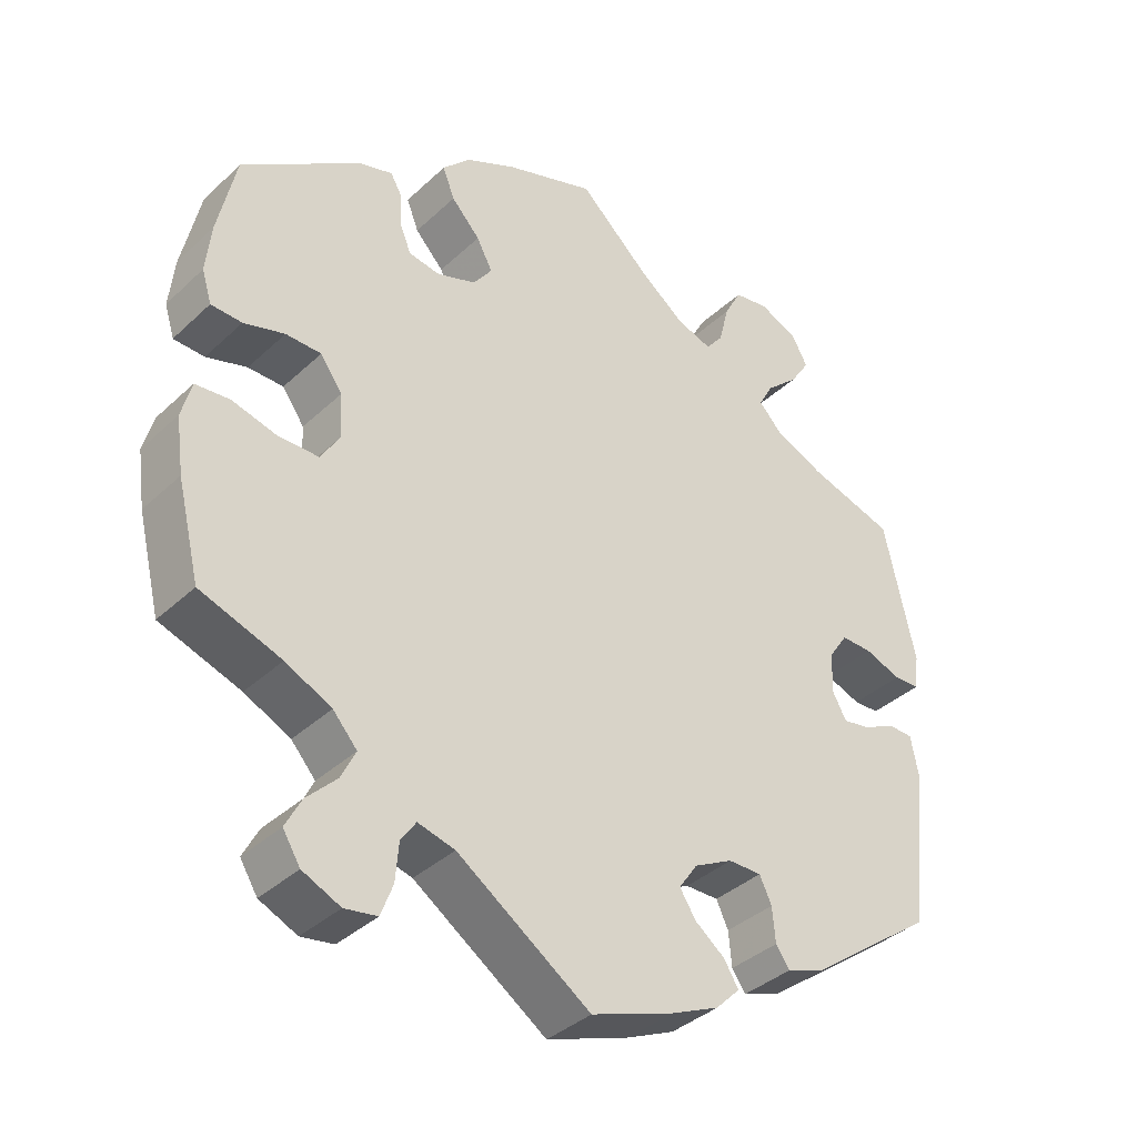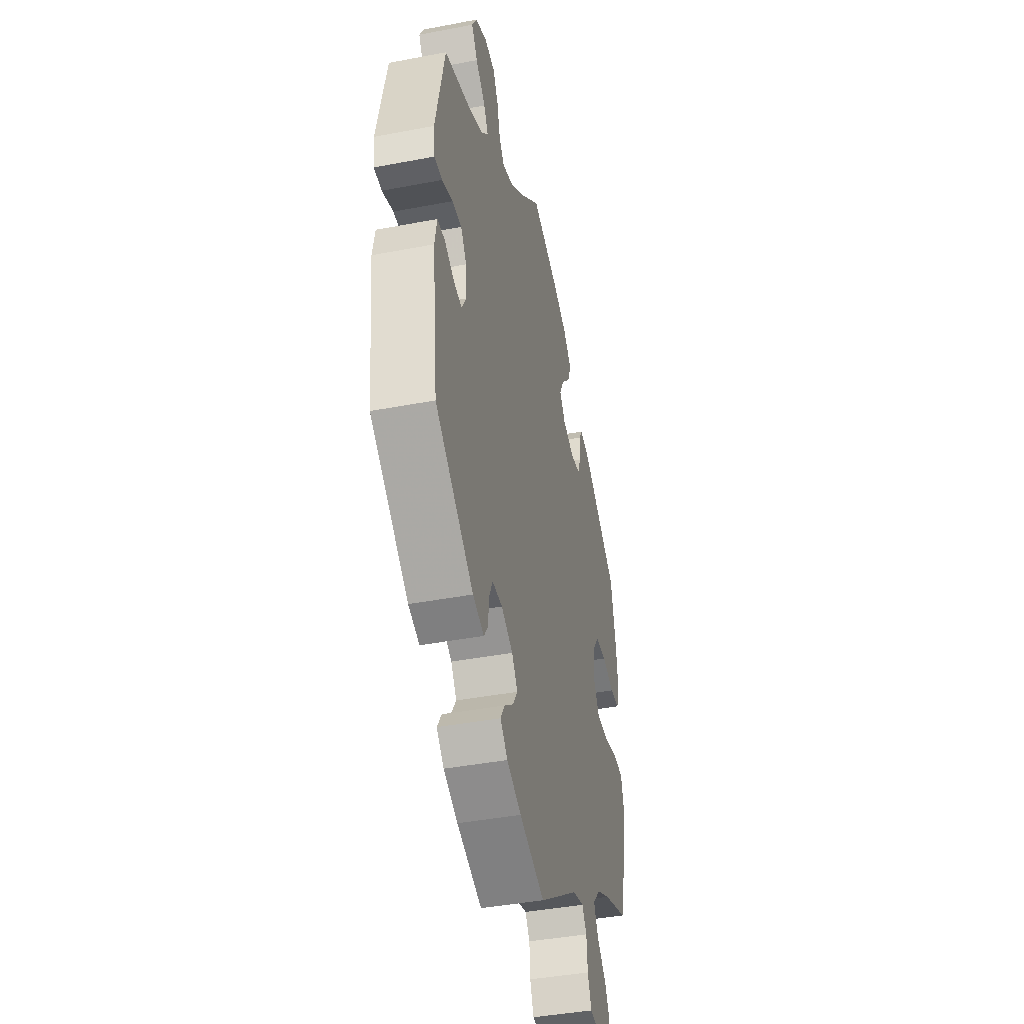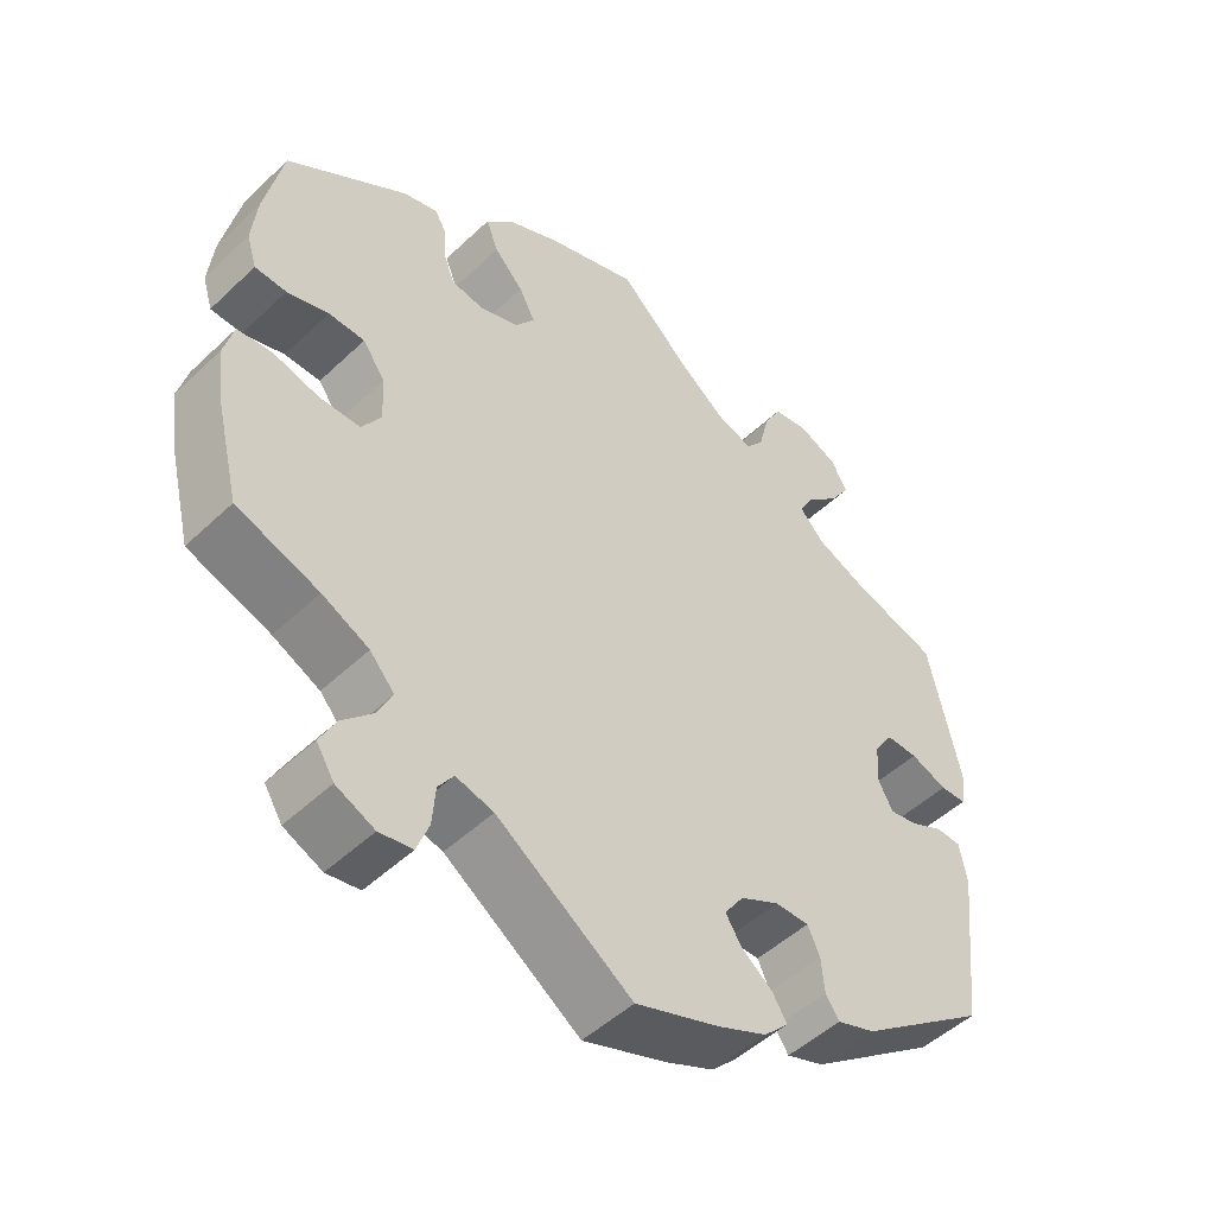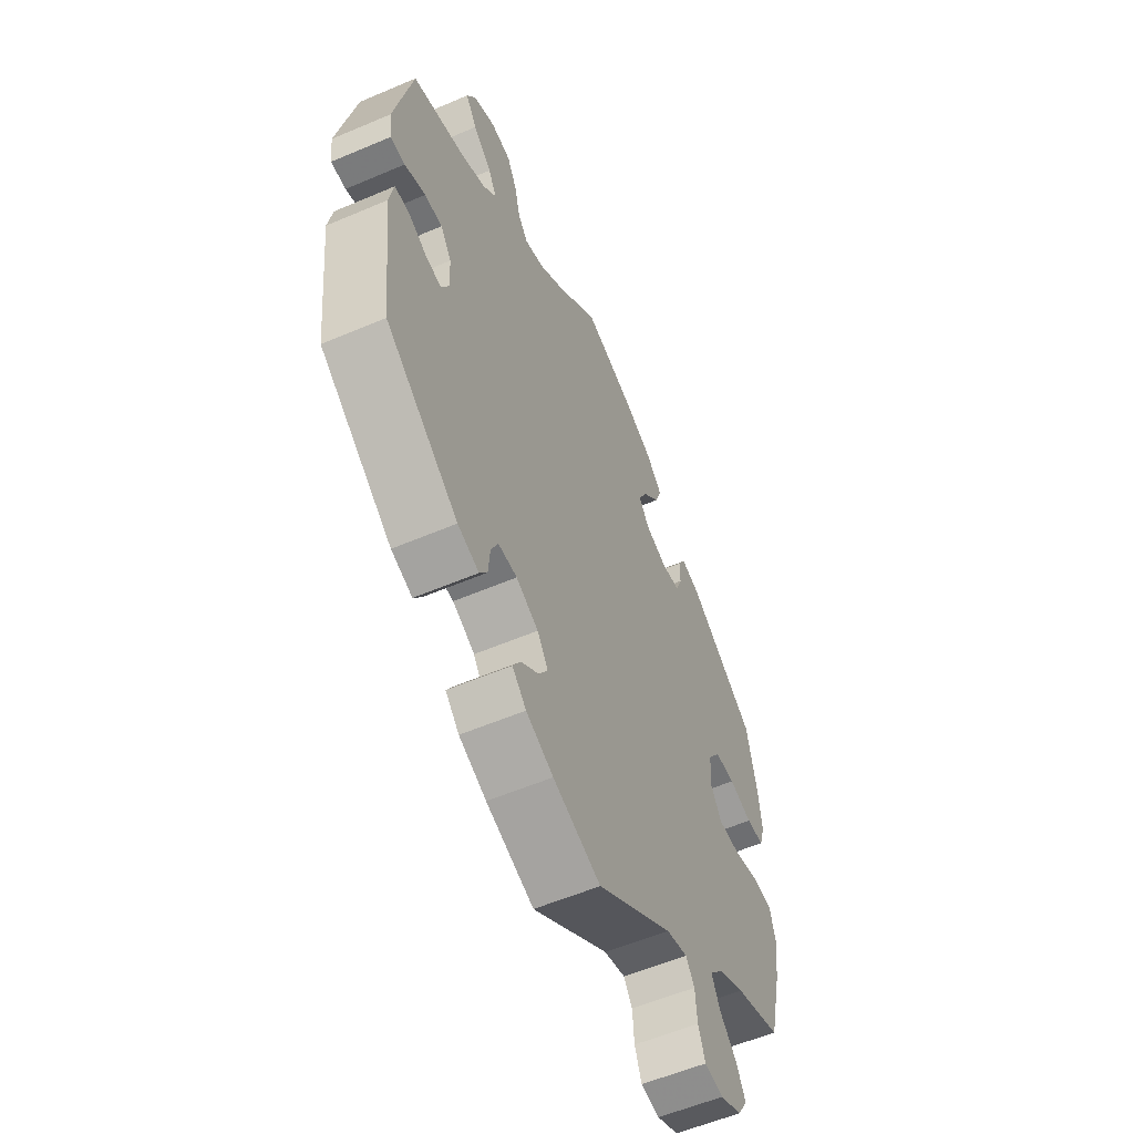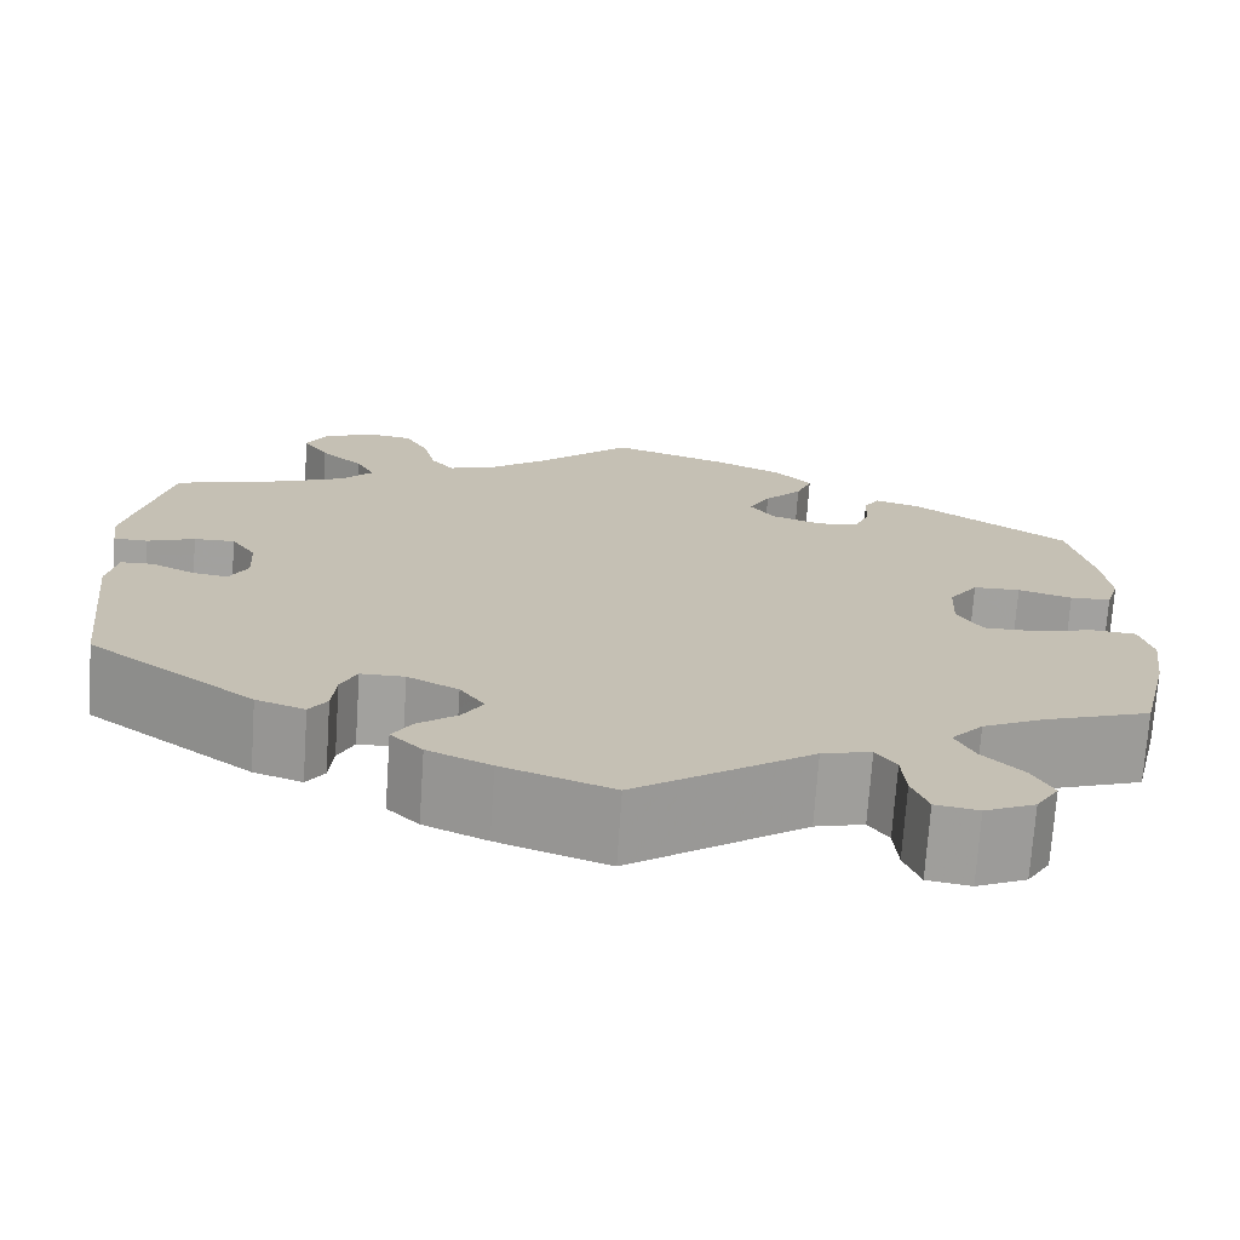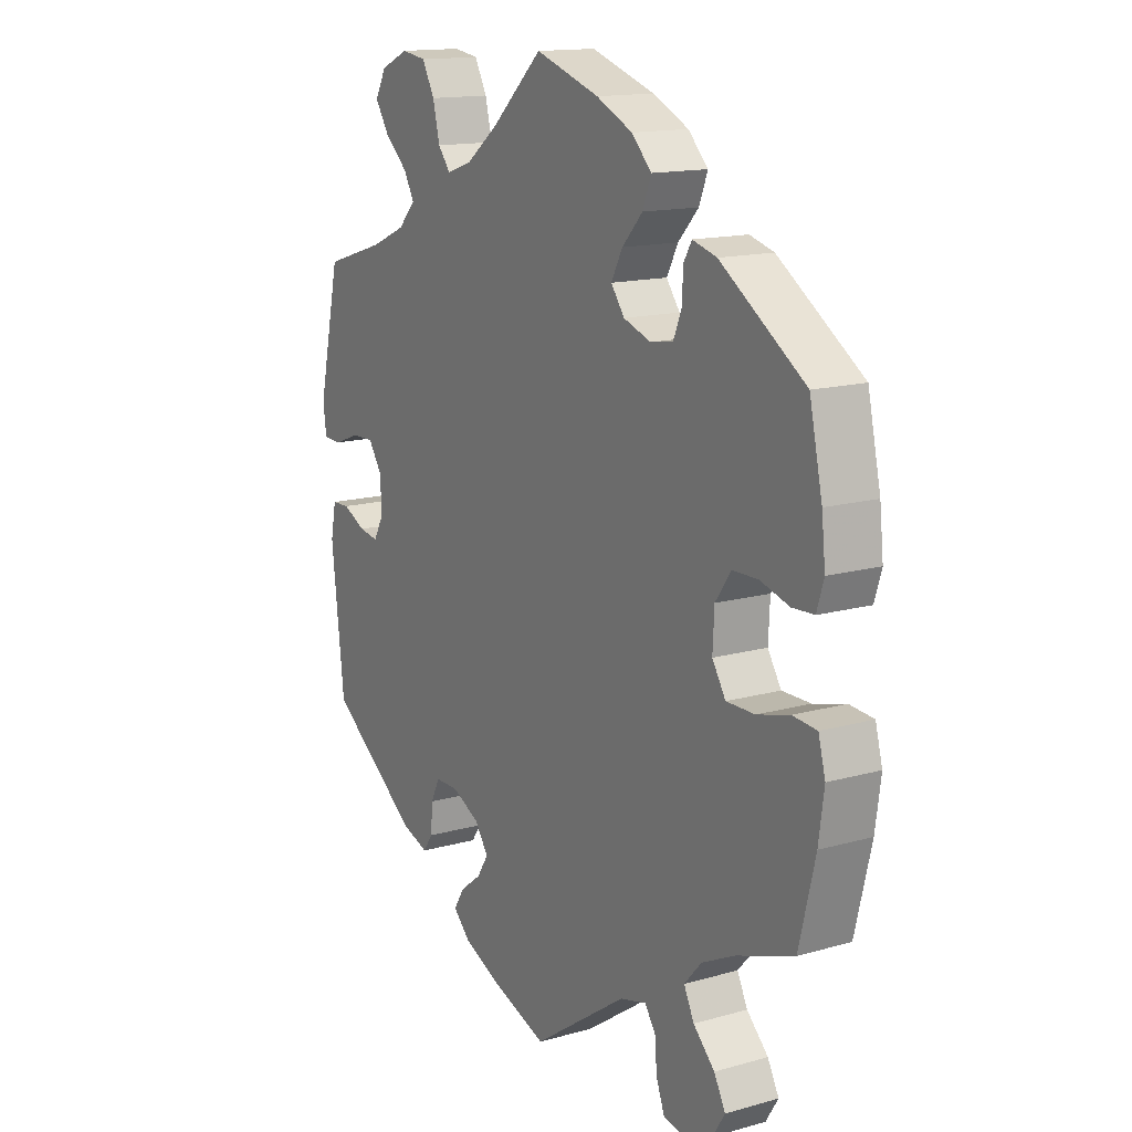
<metadata>
{"format":"obj","ext":"obj","renderer":"f3d","projection":"perspective","resolution":1024,"background":"white","views":[{"elev":-37.3,"azim":-40.2,"up":"+Z"},{"elev":-41.7,"azim":103.0,"up":"+Z"},{"elev":-49.4,"azim":-43.8,"up":"+Z"},{"elev":-56.8,"azim":114.0,"up":"+Z"},{"elev":-72.1,"azim":176.1,"up":"+Z"},{"elev":14.6,"azim":-121.5,"up":"+Z"}]}
</metadata>
<code>
v 0.541 0.07 0.104
v 0.535 0.07 0.058
v 0.501 0.07 0.057
v 0.453 0.07 0.075
v 0.412 0.07 0.076
v 0.387 0.07 0.039
v 0.384 0.07 -0.015
v 0.403 0.07 -0.05
v 0.439 0.07 -0.044
v 0.482 0.07 -0.023
v 0.515 0.07 -0.024
v 0.525 0.07 -0.076
v 0.501 0.07 -0.288
v 0.333 0.07 -0.411
v 0.284 0.07 -0.428
v 0.266 0.07 -0.402
v 0.262 0.07 -0.356
v 0.246 0.07 -0.322
v 0.202 0.07 -0.322
v 0.151 0.07 -0.348
v 0.126 0.07 -0.384
v 0.147 0.07 -0.417
v 0.187 0.07 -0.448
v 0.206 0.07 -0.479
v 0.174 0.07 -0.511
v 0.111 0.07 -0.539
v 0.001 0.07 -0.578
v -0.175 0.07 -0.457
v -0.224 0.07 -0.444
v -0.244 0.07 -0.473
v -0.248 0.07 -0.523
v -0.264 0.07 -0.565
v -0.307 0.07 -0.572
v -0.357 0.07 -0.549
v -0.38 0.07 -0.512
v -0.359 0.07 -0.472
v -0.319 0.07 -0.432
v -0.3 0.07 -0.393
v -0.332 0.07 -0.357
v -0.393 0.07 -0.327
v -0.5 0.07 -0.289
v -0.53 0.07 -0.166
v -0.54 0.07 -0.093
v -0.527 0.07 -0.044
v -0.482 0.07 -0.04
v -0.422 0.07 -0.056
v -0.369 0.07 -0.056
v -0.344 0.07 -0.016
v -0.347 0.07 0.043
v -0.376 0.07 0.084
v -0.423 0.07 0.085
v -0.477 0.07 0.069
v -0.518 0.07 0.071
v -0.531 0.07 0.113
v -0.524 0.07 0.179
v -0.5 0.07 0.289
v -0.343 0.07 0.396
v -0.298 0.07 0.409
v -0.283 0.07 0.383
v -0.281 0.07 0.338
v -0.266 0.07 0.301
v -0.224 0.07 0.294
v -0.173 0.07 0.312
v -0.148 0.07 0.346
v -0.169 0.07 0.386
v -0.207 0.07 0.427
v -0.223 0.07 0.468
v -0.186 0.07 0.506
v -0.119 0.07 0.538
v 0 0.07 0.578
v 0.094 0.07 0.491
v 0.154 0.07 0.445
v 0.201 0.07 0.429
v 0.224 0.07 0.458
v 0.237 0.07 0.511
v 0.26 0.07 0.554
v 0.306 0.07 0.561
v 0.357 0.07 0.538
v 0.378 0.07 0.5
v 0.352 0.07 0.46
v 0.309 0.07 0.421
v 0.29 0.07 0.386
v 0.322 0.07 0.352
v 0.386 0.07 0.324
v 0.5 0.07 0.289
v 0.541 0 0.104
v 0.535 0 0.058
v 0.501 0 0.057
v 0.453 0 0.075
v 0.412 0 0.076
v 0.387 0 0.039
v 0.384 0 -0.015
v 0.403 0 -0.05
v 0.439 0 -0.044
v 0.482 0 -0.023
v 0.515 0 -0.024
v 0.525 0 -0.076
v 0.501 0 -0.288
v 0.333 0 -0.411
v 0.284 0 -0.428
v 0.266 0 -0.402
v 0.262 0 -0.356
v 0.246 0 -0.322
v 0.202 0 -0.322
v 0.151 0 -0.348
v 0.126 0 -0.384
v 0.147 0 -0.417
v 0.187 0 -0.448
v 0.206 0 -0.479
v 0.174 0 -0.511
v 0.111 0 -0.539
v 0.001 0 -0.578
v -0.175 0 -0.457
v -0.224 0 -0.444
v -0.244 0 -0.473
v -0.248 0 -0.523
v -0.264 0 -0.565
v -0.307 0 -0.572
v -0.357 0 -0.549
v -0.38 0 -0.512
v -0.359 0 -0.472
v -0.319 0 -0.432
v -0.3 0 -0.393
v -0.332 0 -0.357
v -0.393 0 -0.327
v -0.5 0 -0.289
v -0.53 0 -0.166
v -0.54 0 -0.093
v -0.527 0 -0.044
v -0.482 0 -0.04
v -0.422 0 -0.056
v -0.369 0 -0.056
v -0.344 0 -0.016
v -0.347 0 0.043
v -0.376 0 0.084
v -0.423 0 0.085
v -0.477 0 0.069
v -0.518 0 0.071
v -0.531 0 0.113
v -0.524 0 0.179
v -0.5 0 0.289
v -0.343 0 0.396
v -0.298 0 0.409
v -0.283 0 0.383
v -0.281 0 0.338
v -0.266 0 0.301
v -0.224 0 0.294
v -0.173 0 0.312
v -0.148 0 0.346
v -0.169 0 0.386
v -0.207 0 0.427
v -0.223 0 0.468
v -0.186 0 0.506
v -0.119 0 0.538
v 0 0 0.578
v 0.094 0 0.491
v 0.154 0 0.445
v 0.201 0 0.429
v 0.224 0 0.458
v 0.237 0 0.511
v 0.26 0 0.554
v 0.306 0 0.561
v 0.357 0 0.538
v 0.378 0 0.5
v 0.352 0 0.46
v 0.309 0 0.421
v 0.29 0 0.386
v 0.322 0 0.352
v 0.386 0 0.324
v 0.5 0 0.289
f 84 85 1 2
f 83 84 2 3
f 82 83 3 4
f 78 79 80 81
f 78 81 82
f 77 78 82
f 74 75 76 77
f 73 74 77 82
f 72 73 82 4
f 68 69 70 71
f 65 66 67 68
f 64 65 68 71
f 63 64 71 72
f 57 58 59 60
f 57 60 61
f 56 57 61
f 55 56 61 62
f 51 52 53 54
f 50 51 54 55
f 43 44 45 46
f 43 46 47
f 40 41 42 43
f 39 40 43 47
f 38 39 47 48
f 34 35 36 37
f 34 37 38
f 33 34 38
f 30 31 32 33
f 30 33 38
f 29 30 38 48
f 25 26 27 28
f 22 23 24 25
f 21 22 25 28
f 20 21 28 29
f 14 15 16 17
f 14 17 18
f 13 14 18
f 12 13 18 19
f 9 10 11 12
f 8 9 12 19
f 63 72 4 5
f 50 55 62 63
f 49 50 63 5
f 48 49 5 6
f 29 48 6 7
f 19 20 29
f 7 8 19 29
f 87 86 170 169
f 88 87 169 168
f 89 88 168 167
f 166 165 164 163
f 167 166 163
f 167 163 162
f 162 161 160 159
f 167 162 159 158
f 89 167 158 157
f 156 155 154 153
f 153 152 151 150
f 156 153 150 149
f 157 156 149 148
f 145 144 143 142
f 146 145 142
f 146 142 141
f 147 146 141 140
f 139 138 137 136
f 140 139 136 135
f 131 130 129 128
f 132 131 128
f 128 127 126 125
f 132 128 125 124
f 133 132 124 123
f 122 121 120 119
f 123 122 119
f 123 119 118
f 118 117 116 115
f 123 118 115
f 133 123 115 114
f 113 112 111 110
f 110 109 108 107
f 113 110 107 106
f 114 113 106 105
f 102 101 100 99
f 103 102 99
f 103 99 98
f 104 103 98 97
f 97 96 95 94
f 104 97 94 93
f 90 89 157 148
f 148 147 140 135
f 90 148 135 134
f 91 90 134 133
f 92 91 133 114
f 114 105 104
f 114 104 93 92
f 1 86 87 2
f 2 87 88 3
f 3 88 89 4
f 4 89 90 5
f 5 90 91 6
f 6 91 92 7
f 7 92 93 8
f 8 93 94 9
f 9 94 95 10
f 10 95 96 11
f 11 96 97 12
f 12 97 98 13
f 13 98 99 14
f 14 99 100 15
f 15 100 101 16
f 16 101 102 17
f 17 102 103 18
f 18 103 104 19
f 19 104 105 20
f 20 105 106 21
f 21 106 107 22
f 22 107 108 23
f 23 108 109 24
f 24 109 110 25
f 25 110 111 26
f 26 111 112 27
f 27 112 113 28
f 28 113 114 29
f 29 114 115 30
f 30 115 116 31
f 31 116 117 32
f 32 117 118 33
f 33 118 119 34
f 34 119 120 35
f 35 120 121 36
f 36 121 122 37
f 37 122 123 38
f 38 123 124 39
f 39 124 125 40
f 40 125 126 41
f 41 126 127 42
f 42 127 128 43
f 43 128 129 44
f 44 129 130 45
f 45 130 131 46
f 46 131 132 47
f 47 132 133 48
f 48 133 134 49
f 49 134 135 50
f 50 135 136 51
f 51 136 137 52
f 52 137 138 53
f 53 138 139 54
f 54 139 140 55
f 55 140 141 56
f 56 141 142 57
f 57 142 143 58
f 58 143 144 59
f 59 144 145 60
f 60 145 146 61
f 61 146 147 62
f 62 147 148 63
f 63 148 149 64
f 64 149 150 65
f 65 150 151 66
f 66 151 152 67
f 67 152 153 68
f 68 153 154 69
f 69 154 155 70
f 70 155 156 71
f 71 156 157 72
f 72 157 158 73
f 73 158 159 74
f 74 159 160 75
f 75 160 161 76
f 76 161 162 77
f 77 162 163 78
f 78 163 164 79
f 79 164 165 80
f 80 165 166 81
f 81 166 167 82
f 82 167 168 83
f 83 168 169 84
f 84 169 170 85
f 85 170 86 1

</code>
